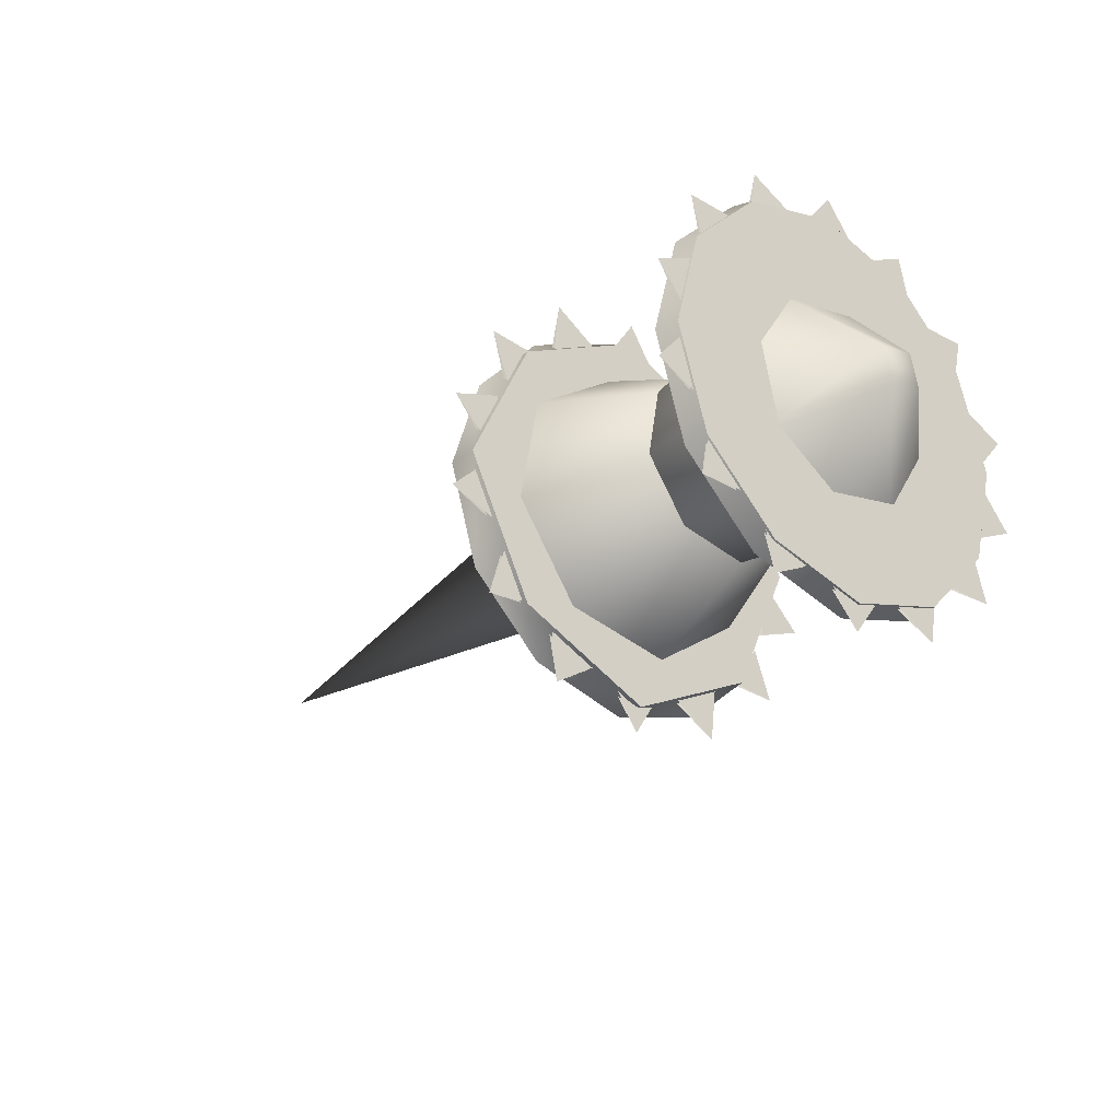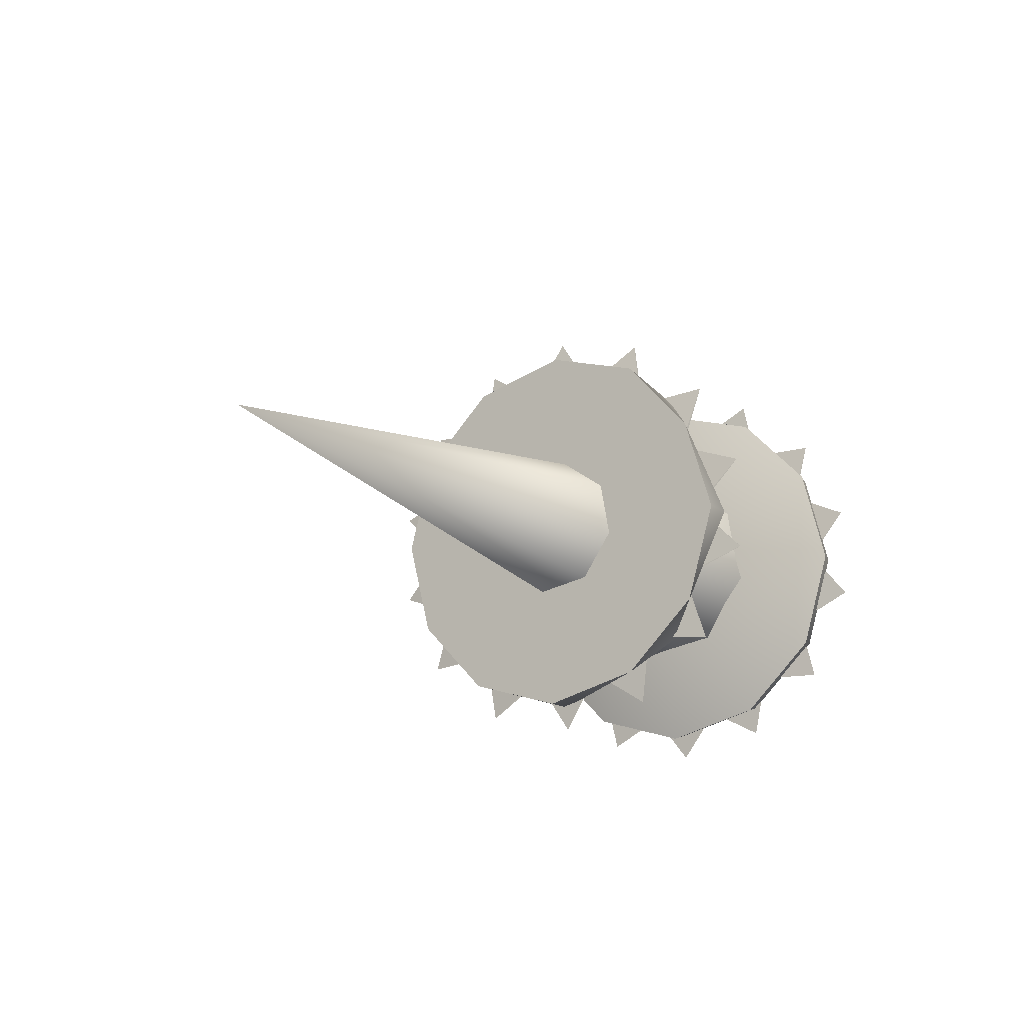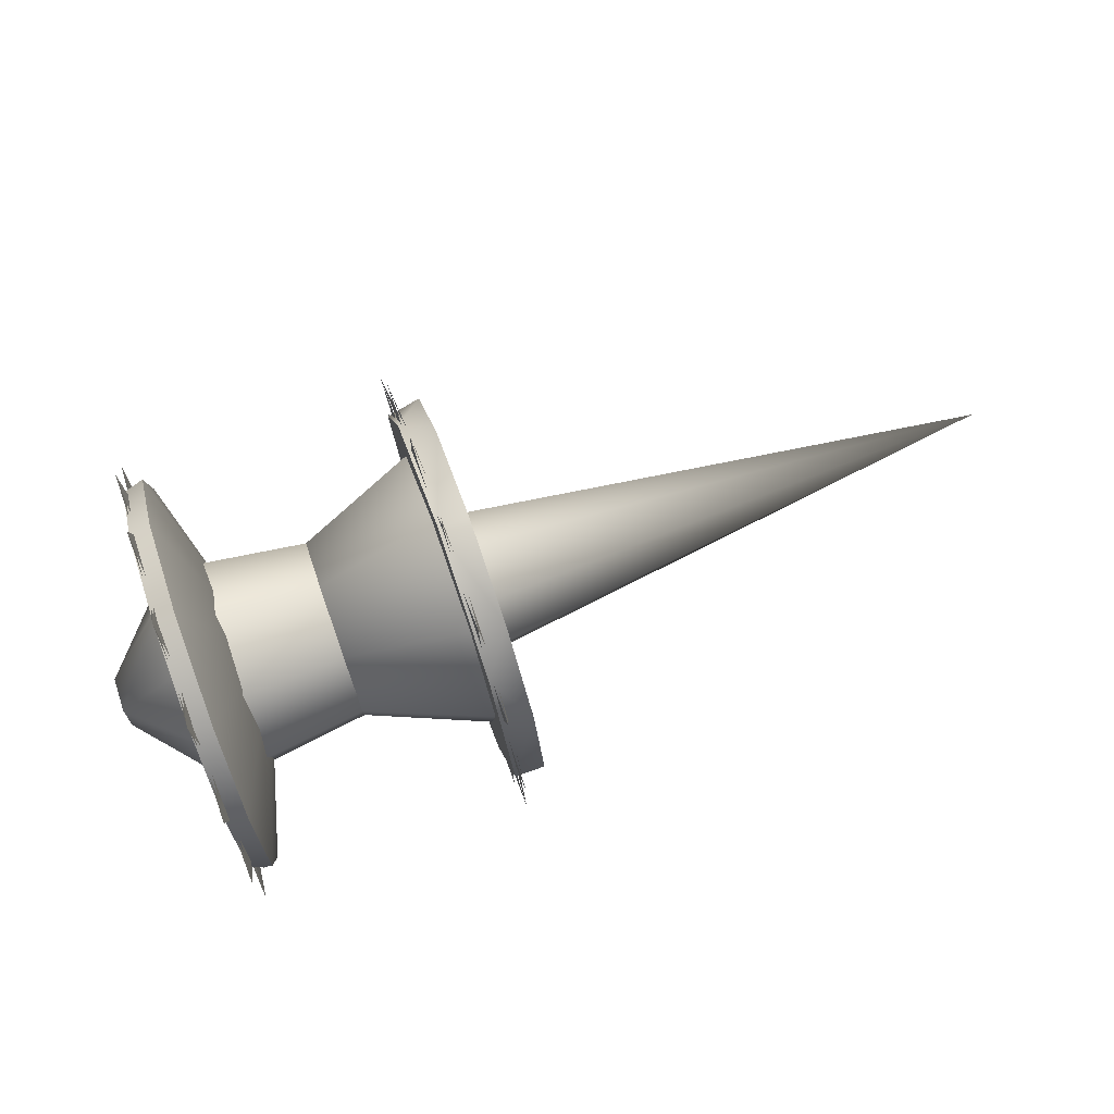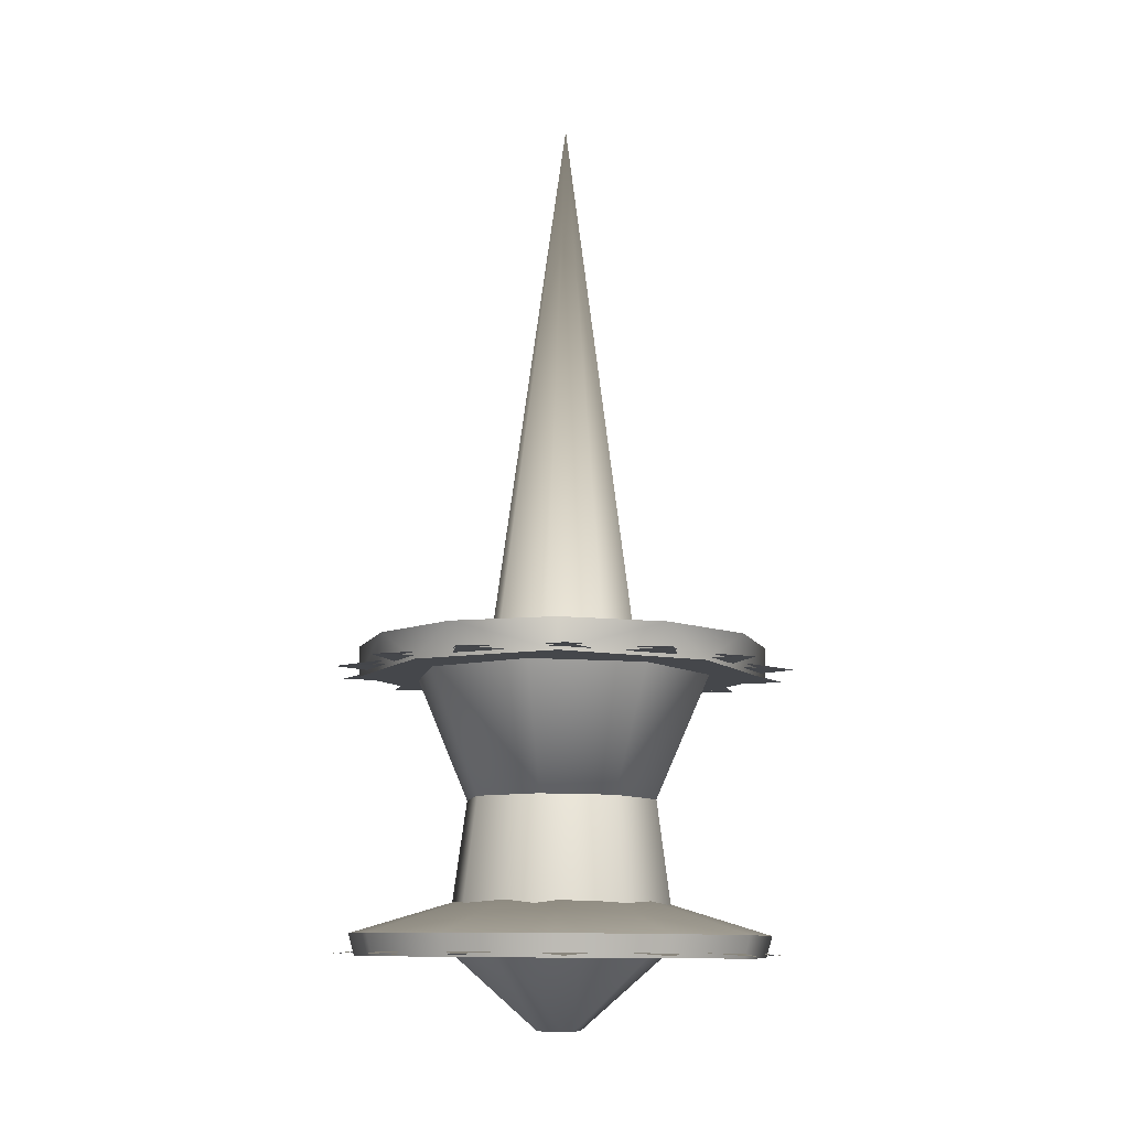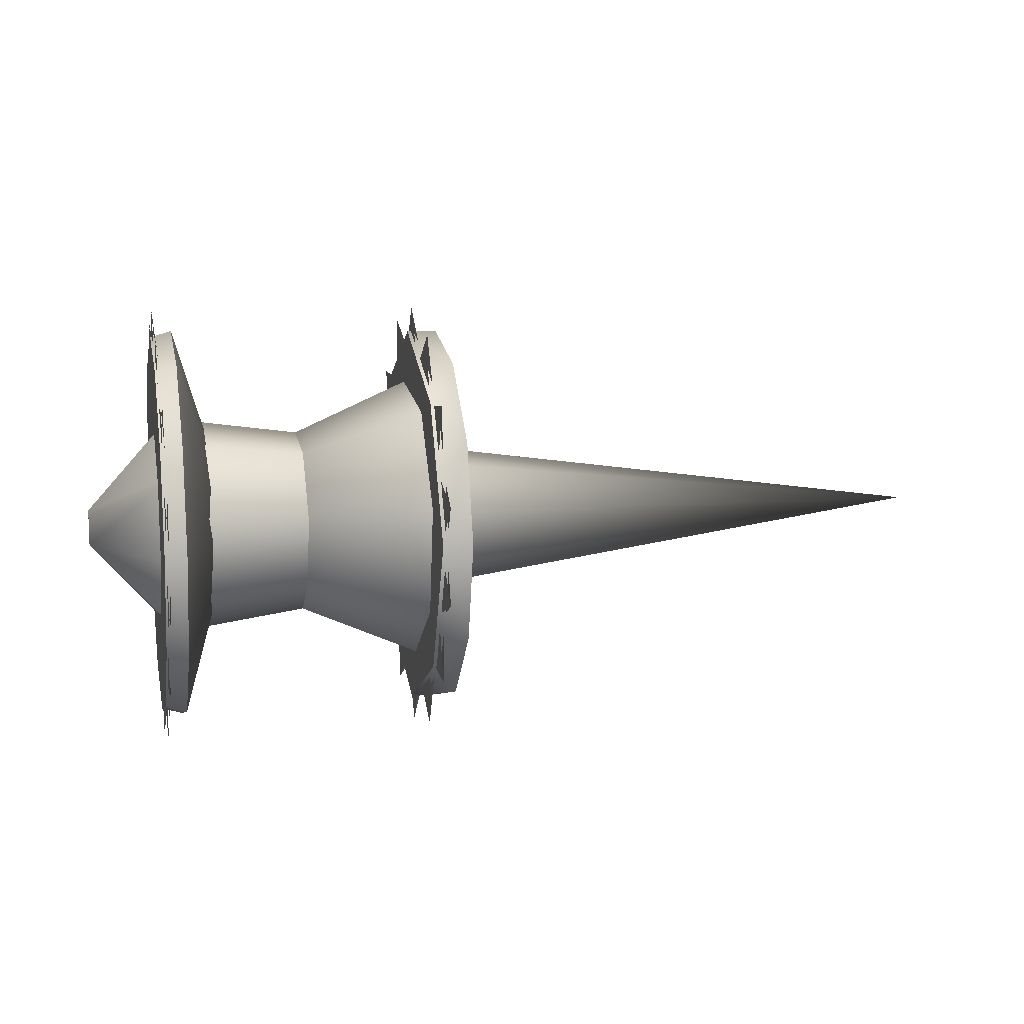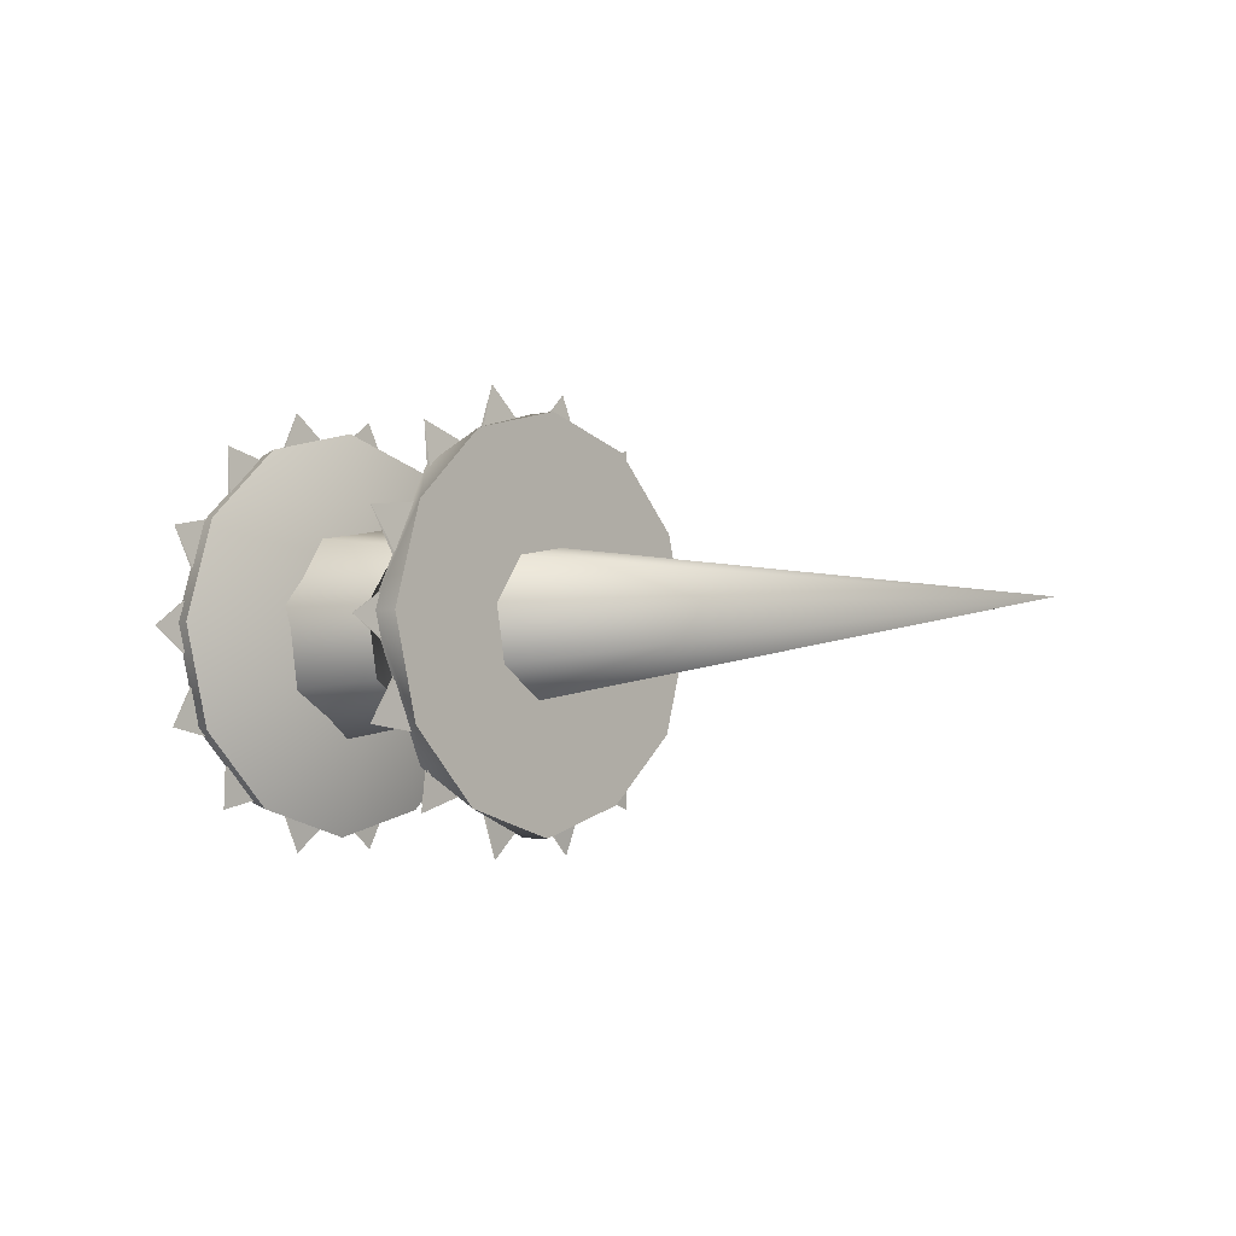
<metadata>
{"format":"obj","ext":"obj","renderer":"f3d","projection":"perspective","resolution":1024,"background":"white","views":[{"elev":-28.5,"azim":-130.6,"up":"+Y"},{"elev":-15.0,"azim":123.6,"up":"+Y"},{"elev":73.2,"azim":-19.5,"up":"+Y"},{"elev":79.8,"azim":-89.6,"up":"+Y"},{"elev":10.0,"azim":-12.5,"up":"+Y"},{"elev":-3.6,"azim":40.8,"up":"+Z"}]}
</metadata>
<code>
v -1.531 -2.831 0.7445
v -1.531 -2.774 0.7322
v -1.531 -2.843 0.6875
v -1.531 -2.786 0.6753
v -1.396 -2.996 0.6756
v -1.396 -2.965 0.8181
v -1.396 -2.843 0.8972
v -1.396 -2.7 0.8666
v -1.396 -2.621 0.7442
v -1.396 -2.652 0.6016
v -1.396 -2.774 0.5225
v -1.396 -2.917 0.5531
v -1.413 -2.793 1.027
v -1.413 -2.733 1.079
v -1.413 -2.699 1.007
v -1.408 -2.699 1.007
v -1.413 -2.733 1.079
v -1.408 -2.793 1.027
v -1.413 -2.824 0.3988
v -1.413 -2.885 0.3472
v -1.413 -2.918 0.4192
v -1.408 -2.918 0.4192
v -1.413 -2.885 0.3472
v -1.408 -2.824 0.3988
v -1.413 -2.927 1.004
v -1.413 -2.894 1.077
v -1.413 -2.833 1.026
v -1.408 -2.833 1.026
v -1.413 -2.894 1.077
v -1.408 -2.927 1.004
v -1.413 -2.69 0.4216
v -1.413 -2.723 0.3493
v -1.413 -2.784 0.4004
v -1.408 -2.784 0.4004
v -1.413 -2.723 0.3493
v -1.408 -2.69 0.4216
v -1.413 -3.039 0.9268
v -1.413 -3.04 1.006
v -1.413 -2.963 0.9858
v -1.408 -2.963 0.9858
v -1.413 -3.04 1.006
v -1.408 -3.039 0.9268
v -1.413 -2.578 0.4991
v -1.413 -2.577 0.4195
v -1.413 -2.654 0.4401
v -1.408 -2.654 0.4401
v -1.413 -2.577 0.4195
v -1.408 -2.578 0.4991
v -1.413 -3.111 0.7996
v -1.413 -3.148 0.8703
v -1.413 -3.07 0.8866
v -1.408 -3.07 0.8866
v -1.413 -3.148 0.8703
v -1.408 -3.111 0.7996
v -1.413 -2.506 0.6264
v -1.412 -2.47 0.5556
v -1.413 -2.548 0.5393
v -1.408 -2.548 0.5393
v -1.412 -2.47 0.5556
v -1.408 -2.506 0.6264
v -1.413 -3.119 0.6618
v -1.413 -3.182 0.7101
v -1.413 -3.119 0.7581
v -1.408 -3.119 0.7581
v -1.413 -3.182 0.7101
v -1.408 -3.119 0.6618
v -1.413 -2.498 0.7642
v -1.413 -2.435 0.7158
v -1.413 -2.498 0.6678
v -1.408 -2.498 0.6678
v -1.413 -2.435 0.7158
v -1.408 -2.498 0.7642
v -1.413 -3.068 0.5345
v -1.413 -3.146 0.5514
v -1.413 -3.109 0.6218
v -1.408 -3.109 0.6218
v -1.413 -3.146 0.5514
v -1.408 -3.068 0.5345
v -1.413 -2.55 0.8914
v -1.413 -2.472 0.8746
v -1.413 -2.509 0.8042
v -1.408 -2.509 0.8042
v -1.413 -2.472 0.8746
v -1.408 -2.55 0.8914
v -1.413 -2.964 0.4394
v -1.413 -3.041 0.4206
v -1.413 -3.039 0.5
v -1.408 -3.039 0.5
v -1.413 -3.041 0.4206
v -1.408 -2.964 0.4394
v -1.413 -2.653 0.9865
v -1.413 -2.576 1.005
v -1.413 -2.578 0.9259
v -1.408 -2.578 0.9259
v -1.413 -2.576 1.005
v -1.408 -2.653 0.9865
v -0.9639 -2.794 1.017
v -0.9639 -2.733 1.079
v -0.9639 -2.703 0.997
v -0.9571 -2.703 0.997
v -0.9639 -2.733 1.079
v -0.9571 -2.794 1.017
v -0.9639 -2.824 0.4092
v -0.9639 -2.885 0.3472
v -0.9639 -2.915 0.429
v -0.9571 -2.915 0.429
v -0.9639 -2.885 0.3472
v -0.9571 -2.824 0.4092
v -0.9639 -2.923 0.9946
v -0.9639 -2.894 1.077
v -0.9639 -2.833 1.015
v -0.9571 -2.833 1.015
v -0.9639 -2.894 1.077
v -0.9571 -2.923 0.9946
v -0.9639 -2.694 0.4313
v -0.9639 -2.723 0.3493
v -0.9639 -2.785 0.4108
v -0.9571 -2.785 0.4108
v -0.9639 -2.723 0.3493
v -0.9571 -2.694 0.4313
v -0.9639 -3.032 0.9197
v -0.9639 -3.04 1.006
v -0.9639 -2.958 0.9767
v -0.9571 -2.958 0.9767
v -0.9639 -3.04 1.006
v -0.9571 -3.032 0.9197
v -0.9639 -2.586 0.5062
v -0.9639 -2.577 0.4195
v -0.9639 -2.659 0.4492
v -0.9571 -2.659 0.4492
v -0.9639 -2.577 0.4195
v -0.9571 -2.586 0.5062
v -0.9639 -3.101 0.7967
v -0.9639 -3.148 0.8703
v -0.9639 -3.061 0.8808
v -0.9571 -3.061 0.8808
v -0.9639 -3.148 0.8703
v -0.9571 -3.101 0.7967
v -0.9639 -2.516 0.6293
v -0.9639 -2.47 0.5556
v -0.9639 -2.556 0.5451
v -0.9571 -2.556 0.5451
v -0.9639 -2.47 0.5556
v -0.9571 -2.516 0.6293
v -0.9639 -3.109 0.6635
v -0.9639 -3.182 0.7101
v -0.9639 -3.109 0.7566
v -0.9571 -3.109 0.7566
v -0.9639 -3.182 0.7101
v -0.9571 -3.109 0.6635
v -0.9639 -2.509 0.7625
v -0.9639 -2.435 0.7158
v -0.9639 -2.509 0.6693
v -0.9571 -2.509 0.6693
v -0.9639 -2.435 0.7158
v -0.9571 -2.509 0.7625
v -0.9639 -3.059 0.5405
v -0.9639 -3.146 0.5514
v -0.9639 -3.099 0.6248
v -0.9571 -3.099 0.6248
v -0.9639 -3.146 0.5514
v -0.9571 -3.059 0.5405
v -0.9639 -2.558 0.8855
v -0.9639 -2.472 0.8746
v -0.9639 -2.519 0.8011
v -0.9571 -2.519 0.8011
v -0.9639 -2.472 0.8746
v -0.9571 -2.558 0.8855
v -0.9639 -2.959 0.4485
v -0.9639 -3.041 0.4206
v -0.9639 -3.031 0.5071
v -0.9571 -3.031 0.5071
v -0.9639 -3.041 0.4206
v -0.9571 -2.959 0.4485
v -0.9639 -2.659 0.9774
v -0.9639 -2.576 1.005
v -0.9639 -2.586 0.9188
v -0.9571 -2.586 0.9188
v -0.9639 -2.576 1.005
v -0.9571 -2.659 0.9774
v -1.416 -2.968 0.9954
v -1.416 -3.089 0.878
v -1.381 -2.973 1.004
v -1.416 -2.524 0.8683
v -1.416 -2.641 0.9898
v -1.381 -2.515 0.8731
v -1.416 -2.651 0.4243
v -1.416 -2.529 0.5417
v -1.381 -2.646 0.4156
v -1.416 -3.095 0.5515
v -1.416 -2.978 0.4299
v -1.381 -3.104 0.5466
v -1.416 -3.089 0.878
v -1.416 -3.095 0.5515
v -1.416 -3.137 0.7155
v -1.381 -3.147 0.7157
v -1.28 -2.809 0.7099
v -1.381 -3.098 0.8831
v -1.381 -2.973 1.004
v -1.381 -2.804 1.048
v -1.381 -2.636 0.9983
v -1.381 -2.515 0.8731
v -1.381 -2.471 0.704
v -1.381 -2.521 0.5366
v -1.381 -2.646 0.4156
v -1.381 -2.815 0.372
v -1.381 -2.983 0.4214
v -1.381 -3.104 0.5466
v -0.9194 -3.091 0.8793
v -0.9194 -2.969 0.9976
v -0.9693 -3.03 0.9385
v -0.9194 -2.64 0.9919
v -0.9194 -2.522 0.8695
v -0.9693 -2.581 0.9307
v -0.9194 -2.528 0.5412
v -0.9194 -2.654 0.4286
v -0.9693 -2.591 0.4849
v -0.9194 -2.979 0.4278
v -0.9194 -3.097 0.5502
v -0.9693 -3.038 0.489
v -0.9194 -2.654 0.4286
v -0.9194 -2.979 0.4278
v -0.9194 -2.815 0.3795
v -0.9693 -2.591 0.4849
v -0.9693 -2.815 0.3795
v -0.9693 -2.479 0.7041
v -1.416 -3.137 0.7155
v -1.381 -3.098 0.8831
v -1.416 -2.804 1.038
v -1.381 -2.636 0.9983
v -1.416 -2.481 0.7042
v -1.381 -2.521 0.5366
v -1.416 -2.815 0.382
v -1.381 -2.983 0.4214
v -0.9693 -3.14 0.7156
v -0.9693 -2.804 1.04
v -0.9693 -2.804 1.04
v -0.9693 -2.479 0.7041
v -0.9693 -2.815 0.3795
v -0.9693 -2.815 0.3795
v -1.416 -2.968 0.9954
v -1.416 -2.804 1.038
v -1.416 -2.641 0.9898
v -1.416 -2.524 0.8683
v -1.416 -2.481 0.7042
v -1.416 -2.529 0.5417
v -1.416 -2.651 0.4243
v -1.416 -2.815 0.382
v -1.416 -2.978 0.4299
v -0.9194 -2.528 0.5412
v -0.9194 -2.479 0.7041
v -0.9194 -2.522 0.8695
v -0.9194 -2.64 0.9919
v -0.9194 -2.804 1.04
v -0.9194 -2.969 0.9976
v -0.9194 -3.091 0.8793
v -0.9194 -3.14 0.7155
v -0.9194 -3.097 0.5502
v -0.9693 -3.038 0.489
v -0.9693 -3.14 0.7156
v -0.9693 -3.03 0.9385
v -0.9693 -2.804 1.04
v -0.9693 -2.581 0.9307
v -1.381 -3.147 0.7157
v -1.381 -2.804 1.048
v -1.381 -2.471 0.704
v -1.381 -2.815 0.372
v -0.9194 -3.14 0.7155
v -0.9194 -2.804 1.04
v -0.9194 -2.479 0.7041
v -0.9194 -2.815 0.3795
v -0.9194 -2.804 1.04
v -0.9194 -2.815 0.3795
v -0.9201 -2.952 0.9311
v -1.529 -2.809 0.7098
v -0.9201 -3.066 0.7657
v -0.9201 -2.754 0.9669
v -1.529 -2.809 0.7098
v -0.9201 -2.588 0.8523
v -1.529 -2.809 0.7098
v -0.9201 -2.552 0.6542
v -1.529 -2.809 0.7098
v -0.9201 -2.667 0.4889
v -1.529 -2.809 0.7098
v -0.9201 -2.865 0.453
v -1.529 -2.809 0.7098
v -0.9201 -3.03 0.5677
v -1.529 -2.809 0.7098
v -1.529 -2.809 0.7098
v -1.39 -2.992 0.7494
v -0.0333 -2.809 0.7099
v -1.39 -2.91 0.8668
v -0.0333 -2.809 0.7099
v -1.39 -2.77 0.8922
v -1.39 -2.77 0.8922
v -0.0333 -2.809 0.7099
v -1.39 -2.652 0.8108
v -0.0333 -2.809 0.7099
v -1.39 -2.627 0.6703
v -0.0333 -2.809 0.7099
v -1.39 -2.708 0.5529
v -0.0333 -2.809 0.7099
v -1.39 -2.849 0.5275
v -1.39 -2.849 0.5275
v -0.0333 -2.809 0.7099
v -1.39 -2.966 0.6089
v -0.0333 -2.809 0.7099
v -1.416 -2.804 1.038
v -1.416 -2.815 0.382
v -1.381 -2.804 1.048
v -1.381 -2.815 0.372
v -0.9201 -2.754 0.9669
v -0.9201 -2.865 0.453
g group_100_140627890006000
f 1 2 3
f 2 4 3
f 5 6 3
f 3 6 1
f 6 7 1
f 7 8 1
f 1 8 2
f 8 9 2
f 9 10 2
f 2 10 4
f 10 11 4
f 11 12 4
f 4 12 3
f 12 5 3
f 13 14 15
f 16 17 18
f 19 20 21
f 22 23 24
f 25 26 27
f 28 29 30
f 31 32 33
f 34 35 36
f 37 38 39
f 40 41 42
f 43 44 45
f 46 47 48
f 49 50 51
f 52 53 54
f 55 56 57
f 58 59 60
f 61 62 63
f 64 65 66
f 67 68 69
f 70 71 72
f 73 74 75
f 76 77 78
f 79 80 81
f 82 83 84
f 85 86 87
f 88 89 90
f 91 92 93
f 94 95 96
f 97 98 99
f 100 101 102
f 103 104 105
f 106 107 108
f 109 110 111
f 112 113 114
f 115 116 117
f 118 119 120
f 121 122 123
f 124 125 126
f 127 128 129
f 130 131 132
f 133 134 135
f 136 137 138
f 139 140 141
f 142 143 144
f 145 146 147
f 148 149 150
f 151 152 153
f 154 155 156
f 157 158 159
f 160 161 162
f 163 164 165
f 166 167 168
f 169 170 171
f 172 173 174
f 175 176 177
f 178 179 180
f 181 182 183
f 184 185 186
f 187 188 189
f 190 191 192
f 193 194 195
f 196 197 198
f 198 197 199
f 199 197 200
f 200 197 201
f 201 197 202
f 202 197 203
f 203 197 204
f 204 197 205
f 205 197 206
f 206 197 207
f 207 197 208
f 208 197 196
f 209 210 211
f 212 213 214
f 215 216 217
f 218 219 220
f 221 222 223
f 224 225 226
f 182 227 228
f 183 229 181
f 185 308 230
f 186 231 184
f 188 231 232
f 189 233 187
f 191 309 234
f 192 227 190
f 211 235 209
f 210 236 211
f 214 237 212
f 213 238 214
f 217 238 215
f 216 239 217
f 220 240 218
f 219 235 220
f 182 228 183
f 185 230 186
f 188 232 189
f 191 234 192
f 241 242 243
f 241 243 244
f 244 245 246
f 244 246 247
f 247 248 249
f 247 249 194
f 244 247 194
f 241 244 194
f 193 241 194
f 250 251 252
f 250 252 253
f 253 254 255
f 253 255 256
f 256 257 258
f 256 258 222
f 253 256 222
f 250 253 222
f 221 250 222
f 225 259 260
f 260 261 262
f 262 263 226
f 260 262 226
f 225 260 226
f 227 264 228
f 183 265 229
f 308 310 230
f 186 266 231
f 231 266 232
f 189 267 233
f 309 311 234
f 192 264 227
f 235 268 209
f 237 269 212
f 238 270 215
f 240 271 218
f 210 272 236
f 213 270 238
f 216 273 239
f 219 268 235
f 274 275 276
f 277 278 274
f 279 280 312
f 281 282 279
f 283 284 281
f 285 286 283
f 287 288 313
f 276 289 287
f 290 291 292
f 292 293 294
f 295 296 297
f 297 298 299
f 299 300 301
f 301 302 303
f 304 305 306
f 306 307 290

</code>
